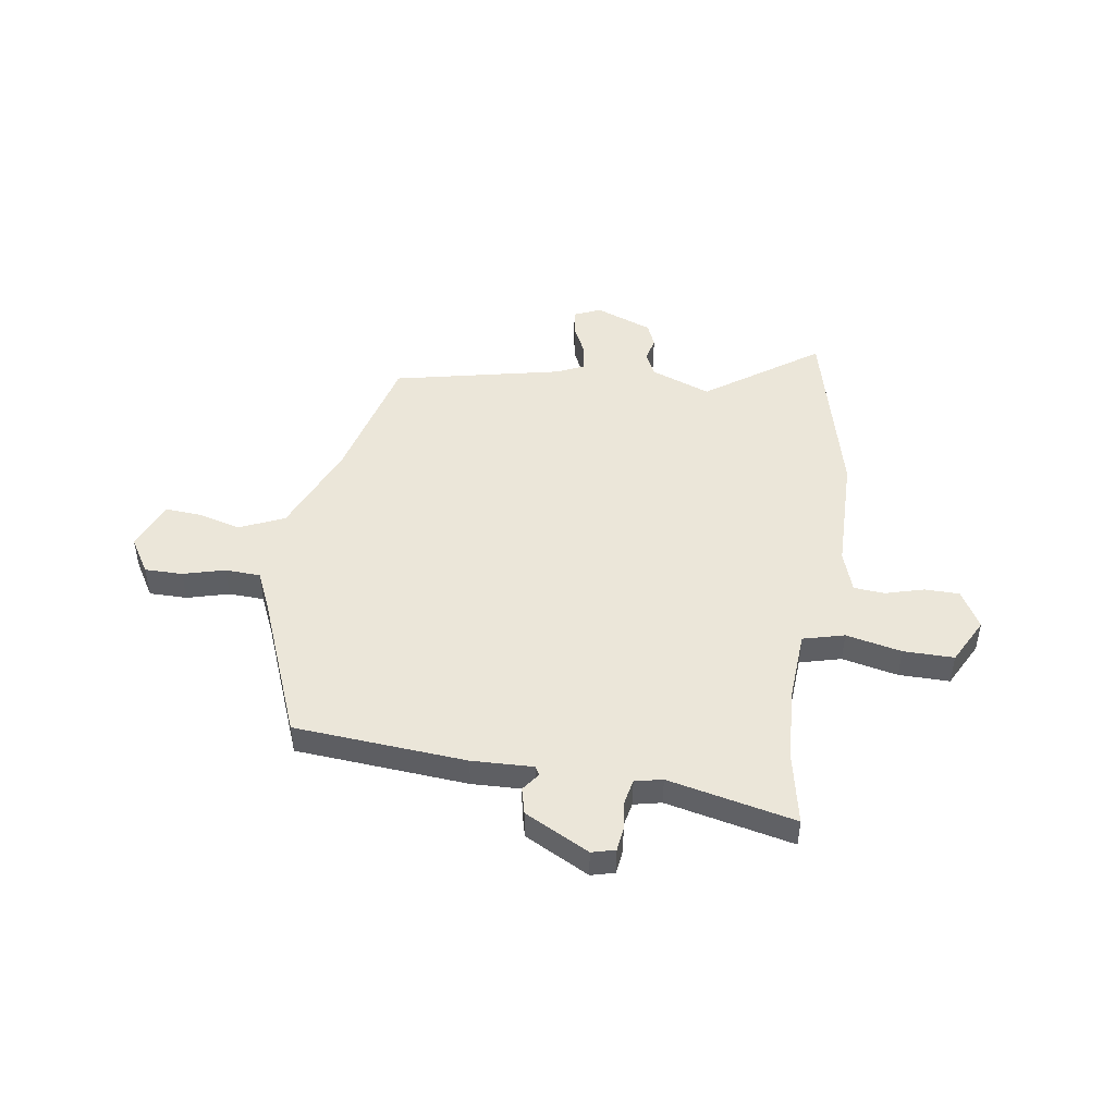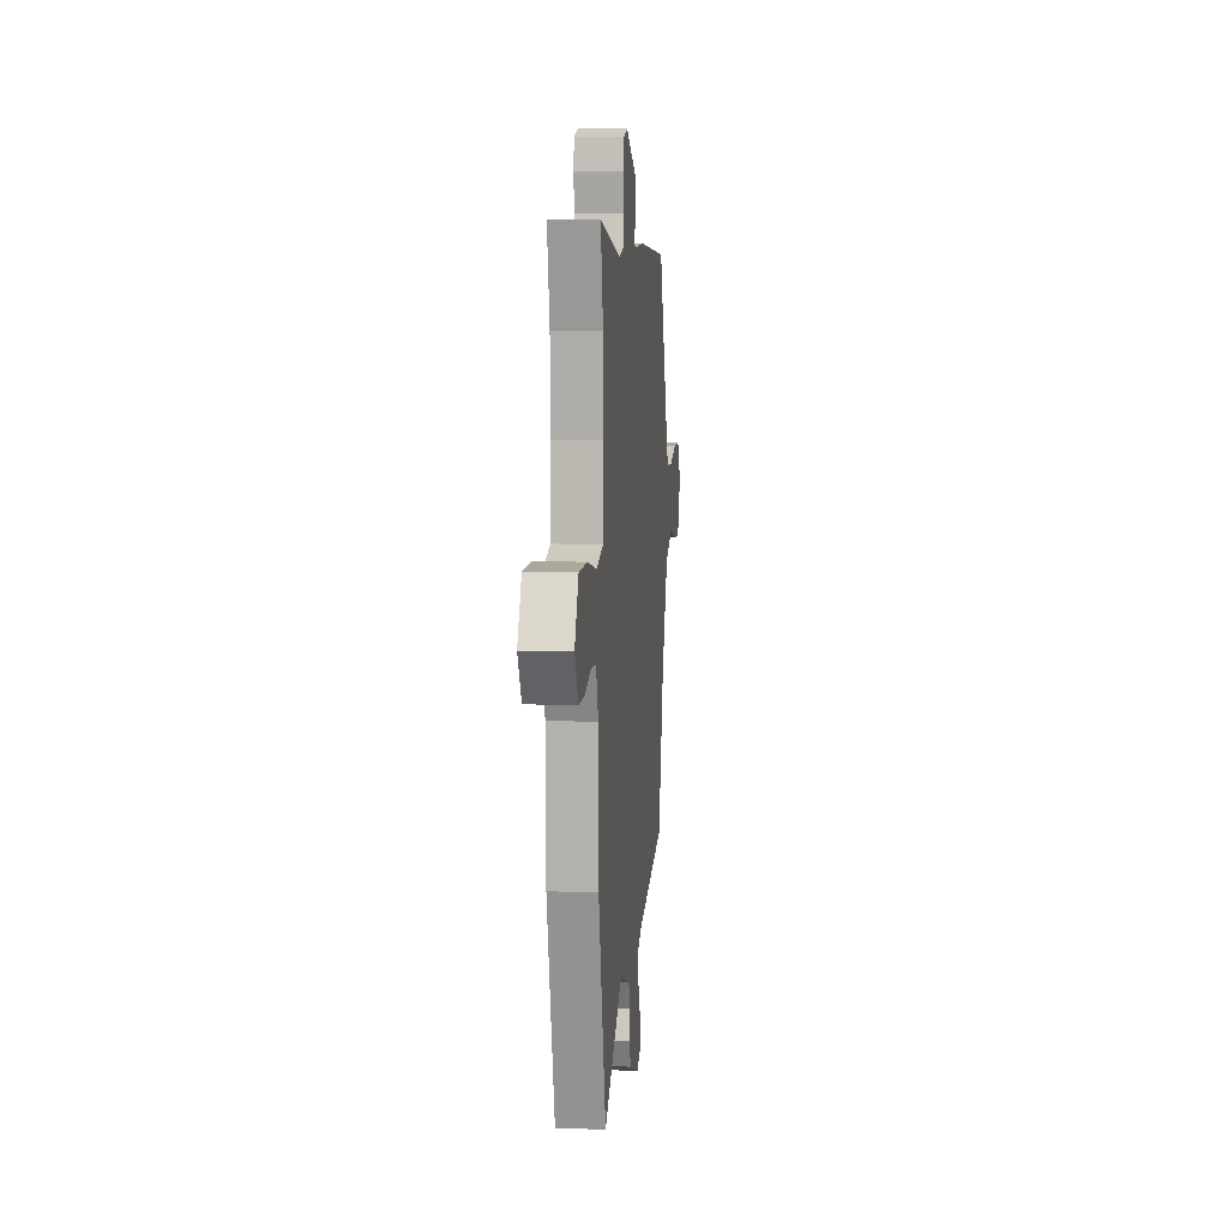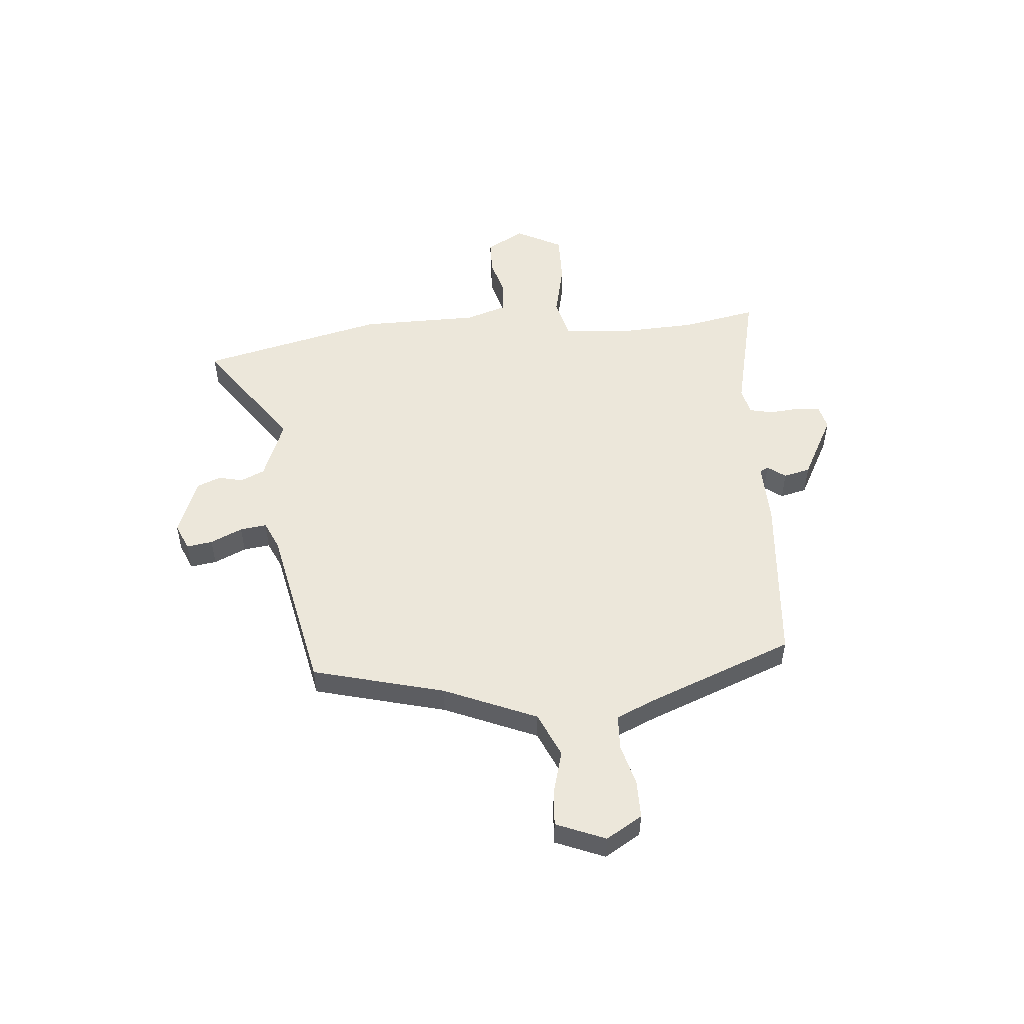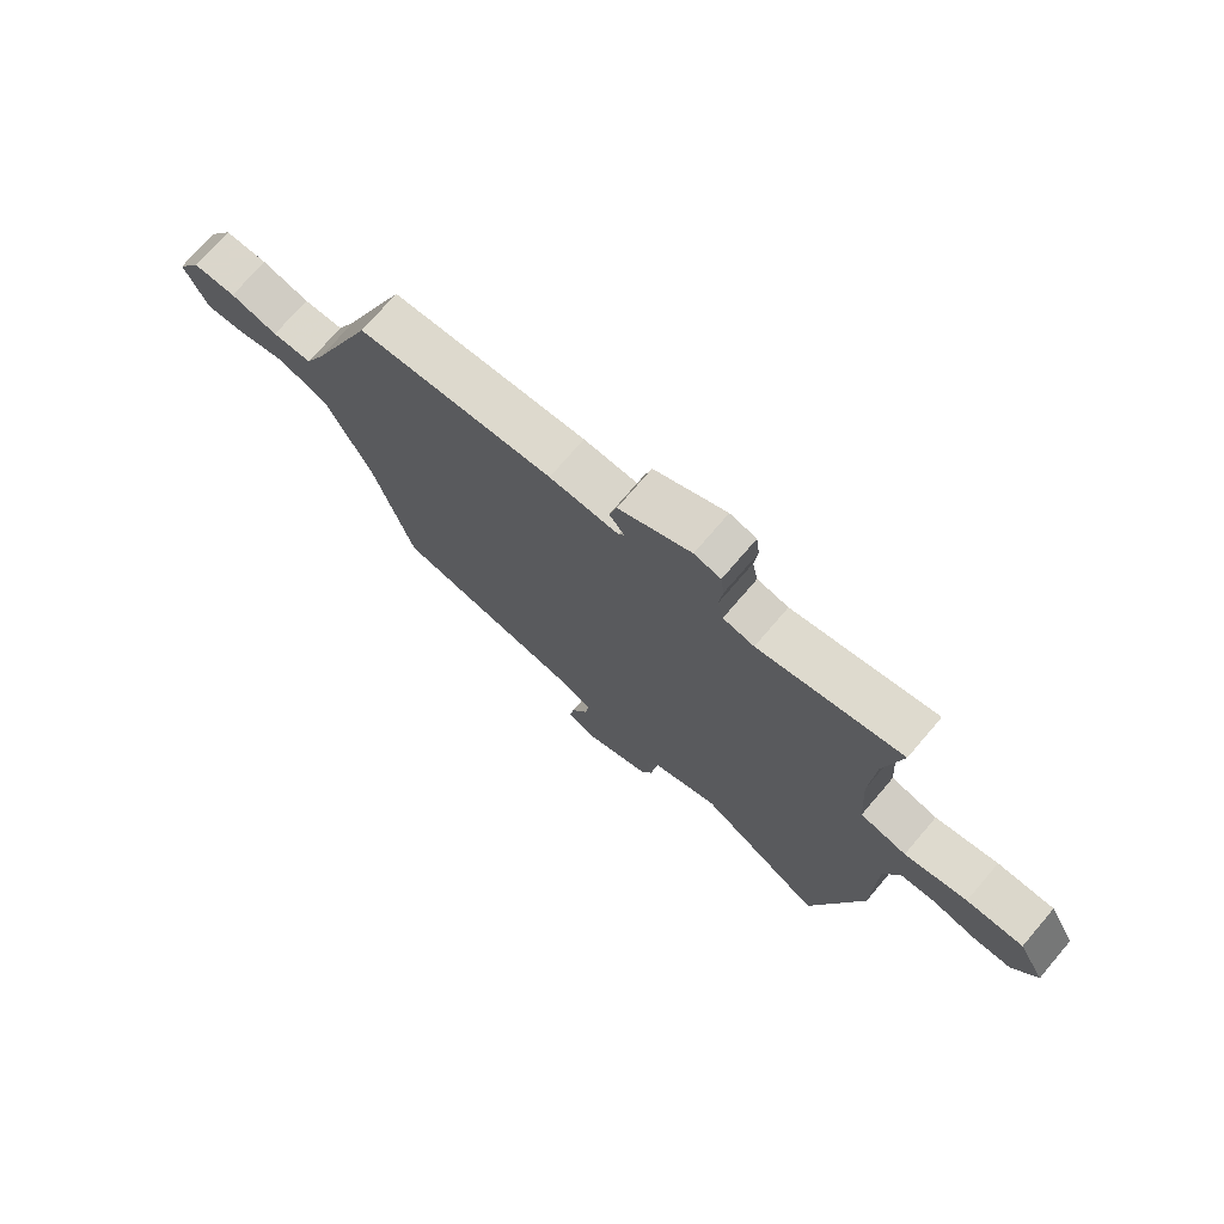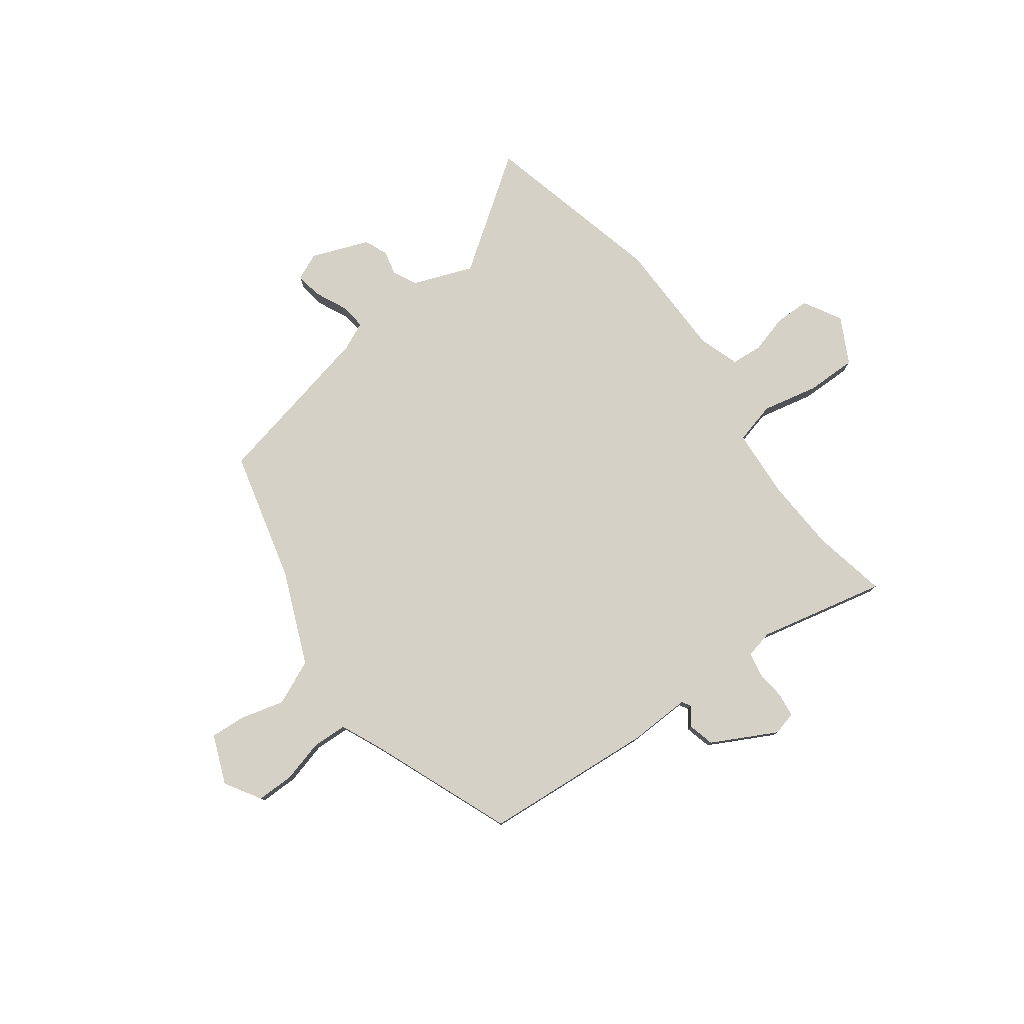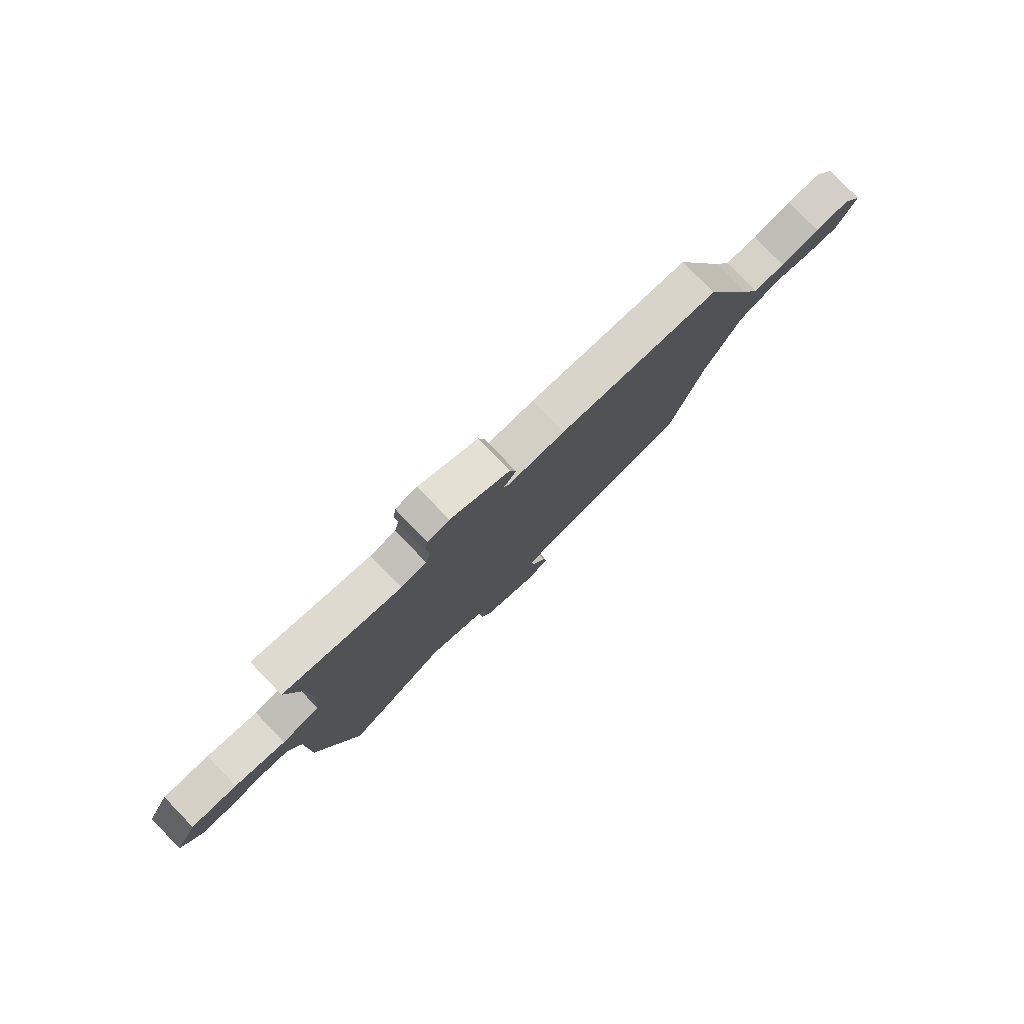
<metadata>
{"format":"obj","ext":"obj","renderer":"f3d","projection":"perspective","resolution":1024,"background":"white","views":[{"elev":47.2,"azim":8.5,"up":"+Y"},{"elev":9.0,"azim":95.7,"up":"+Z"},{"elev":51.3,"azim":-94.6,"up":"+Y"},{"elev":73.7,"azim":40.6,"up":"+Z"},{"elev":78.9,"azim":-36.5,"up":"+Y"},{"elev":79.9,"azim":135.9,"up":"+Z"}]}
</metadata>
<code>
v -0.428 0.07 0.483
v -0.091 0.07 0.51
v 0.029 0.07 0.506
v 0.039 0.07 0.523
v 0.013 0.07 0.558
v 0.026 0.07 0.61
v 0.152 0.07 0.676
v 0.198 0.07 0.664
v 0.204 0.07 0.617
v 0.198 0.07 0.559
v 0.208 0.07 0.512
v 0.262 0.07 0.5
v 0.511 0.07 0.556
v 0.482 0.07 0.412
v 0.474 0.07 0.268
v 0.483 0.07 0.131
v 0.564 0.07 0.11
v 0.673 0.07 0.134
v 0.772 0.07 0.135
v 0.819 0.07 0.045
v 0.777 0.07 -0.029
v 0.709 0.07 -0.03
v 0.634 0.07 -0.009
v 0.573 0.07 -0.014
v 0.546 0.07 -0.095
v 0.543 0.07 -0.326
v 0.455 0.07 -0.684
v 0.235 0.07 -0.529
v 0.117 0.07 -0.574
v 0.095 0.07 -0.621
v 0.106 0.07 -0.668
v 0.087 0.07 -0.714
v -0.025 0.07 -0.757
v -0.078 0.07 -0.734
v -0.07 0.07 -0.683
v -0.041 0.07 -0.621
v -0.034 0.07 -0.569
v -0.089 0.07 -0.544
v -0.419 0.07 -0.473
v -0.485 0.07 -0.215
v -0.561 0.07 -0.034
v -0.649 0.07 0.005
v -0.734 0.07 -0.018
v -0.804 0.07 -0.023
v -0.843 0.07 0.073
v -0.8 0.07 0.143
v -0.726 0.07 0.143
v -0.644 0.07 0.121
v -0.575 0.07 0.124
v -0.54 0.07 0.202
v -0.428 0 0.483
v -0.091 0 0.51
v 0.029 0 0.506
v 0.039 0 0.523
v 0.013 0 0.558
v 0.026 0 0.61
v 0.152 0 0.676
v 0.198 0 0.664
v 0.204 0 0.617
v 0.198 0 0.559
v 0.208 0 0.512
v 0.262 0 0.5
v 0.511 0 0.556
v 0.482 0 0.412
v 0.474 0 0.268
v 0.483 0 0.131
v 0.564 0 0.11
v 0.673 0 0.134
v 0.772 0 0.135
v 0.819 0 0.045
v 0.777 0 -0.029
v 0.709 0 -0.03
v 0.634 0 -0.009
v 0.573 0 -0.014
v 0.546 0 -0.095
v 0.543 0 -0.326
v 0.455 0 -0.684
v 0.235 0 -0.529
v 0.117 0 -0.574
v 0.095 0 -0.621
v 0.106 0 -0.668
v 0.087 0 -0.714
v -0.025 0 -0.757
v -0.078 0 -0.734
v -0.07 0 -0.683
v -0.041 0 -0.621
v -0.034 0 -0.569
v -0.089 0 -0.544
v -0.419 0 -0.473
v -0.485 0 -0.215
v -0.561 0 -0.034
v -0.649 0 0.005
v -0.734 0 -0.018
v -0.804 0 -0.023
v -0.843 0 0.073
v -0.8 0 0.143
v -0.726 0 0.143
v -0.644 0 0.121
v -0.575 0 0.124
v -0.54 0 0.202
f 46 47 48
f 45 46 48
f 44 45 48
f 43 44 48
f 42 43 48
f 41 42 48 49
f 40 41 49 50
f 1 2 3
f 50 1 3
f 40 50 3
f 39 40 3
f 38 39 3
f 34 35 36
f 33 34 36
f 32 33 36
f 31 32 36
f 30 31 36
f 29 30 36 37
f 38 3 4
f 37 38 4
f 29 37 4
f 28 29 4
f 27 28 4
f 26 27 4
f 25 26 4
f 21 22 23
f 20 21 23
f 19 20 23
f 18 19 23
f 17 18 23
f 16 17 23 24
f 12 13 14
f 11 12 14 15
f 8 9 10
f 7 8 10
f 6 7 10
f 5 6 10
f 4 5 10
f 4 10 11
f 25 4 11
f 24 25 11
f 16 24 11
f 11 15 16
f 98 97 96
f 98 96 95
f 98 95 94
f 98 94 93
f 98 93 92
f 99 98 92 91
f 100 99 91 90
f 53 52 51
f 53 51 100
f 53 100 90
f 53 90 89
f 53 89 88
f 86 85 84
f 86 84 83
f 86 83 82
f 86 82 81
f 86 81 80
f 87 86 80 79
f 54 53 88
f 54 88 87
f 54 87 79
f 54 79 78
f 54 78 77
f 54 77 76
f 54 76 75
f 73 72 71
f 73 71 70
f 73 70 69
f 73 69 68
f 73 68 67
f 74 73 67 66
f 64 63 62
f 65 64 62 61
f 60 59 58
f 60 58 57
f 60 57 56
f 60 56 55
f 60 55 54
f 61 60 54
f 61 54 75
f 61 75 74
f 61 74 66
f 66 65 61
f 1 51 52 2
f 2 52 53 3
f 3 53 54 4
f 4 54 55 5
f 5 55 56 6
f 6 56 57 7
f 7 57 58 8
f 8 58 59 9
f 9 59 60 10
f 10 60 61 11
f 11 61 62 12
f 12 62 63 13
f 13 63 64 14
f 14 64 65 15
f 15 65 66 16
f 16 66 67 17
f 17 67 68 18
f 18 68 69 19
f 19 69 70 20
f 20 70 71 21
f 21 71 72 22
f 22 72 73 23
f 23 73 74 24
f 24 74 75 25
f 25 75 76 26
f 26 76 77 27
f 27 77 78 28
f 28 78 79 29
f 29 79 80 30
f 30 80 81 31
f 31 81 82 32
f 32 82 83 33
f 33 83 84 34
f 34 84 85 35
f 35 85 86 36
f 36 86 87 37
f 37 87 88 38
f 38 88 89 39
f 39 89 90 40
f 40 90 91 41
f 41 91 92 42
f 42 92 93 43
f 43 93 94 44
f 44 94 95 45
f 45 95 96 46
f 46 96 97 47
f 47 97 98 48
f 48 98 99 49
f 49 99 100 50
f 50 100 51 1

</code>
